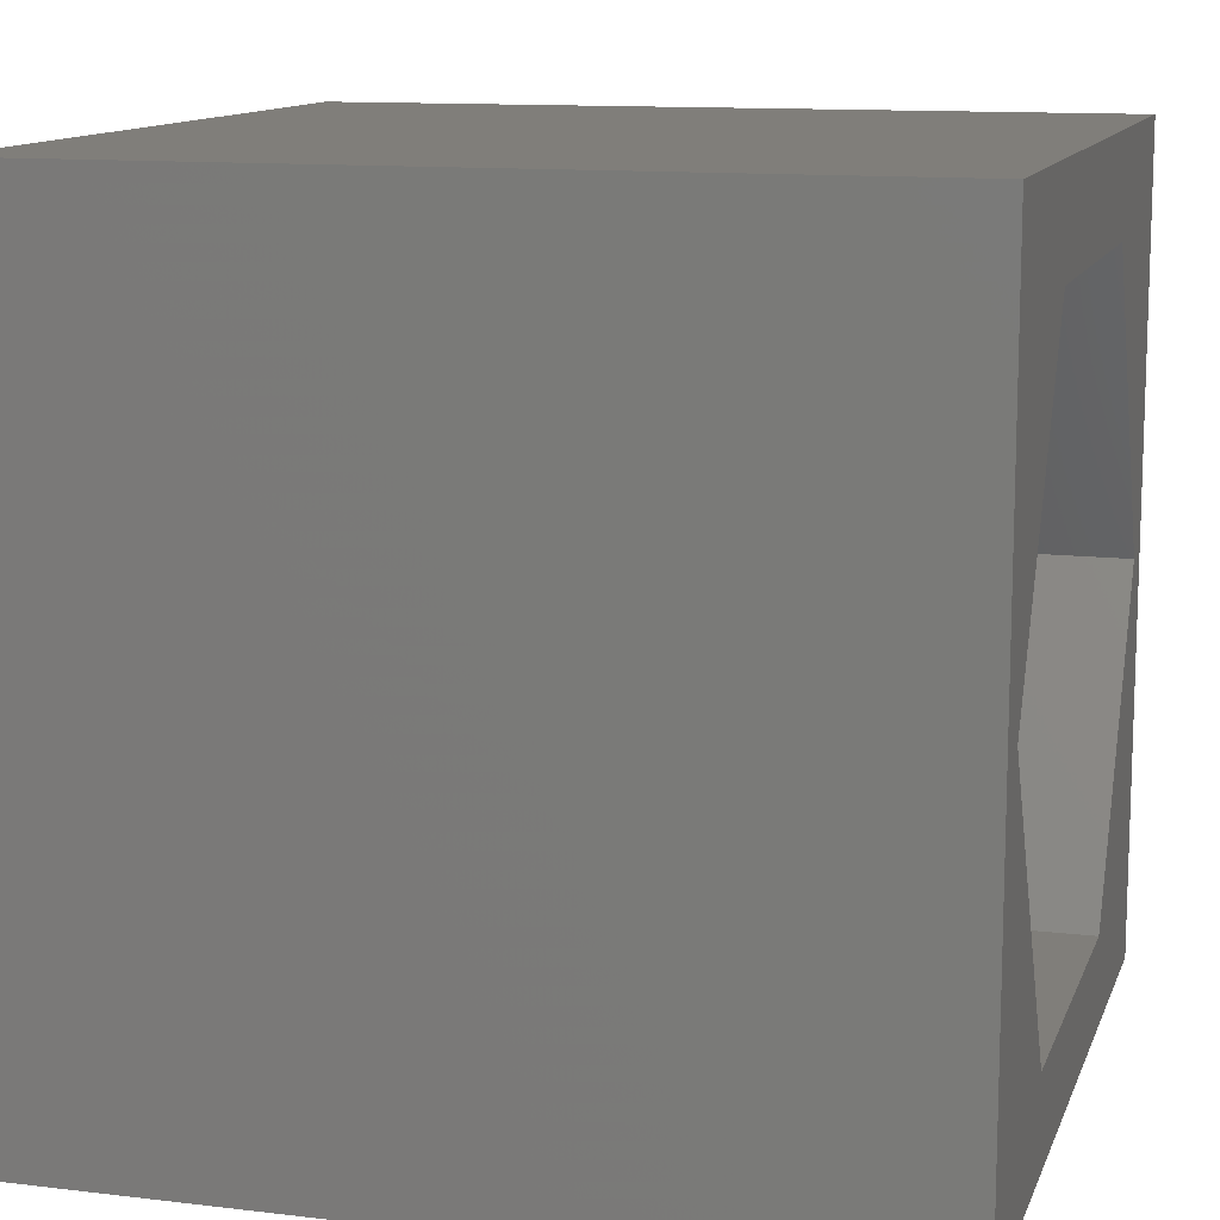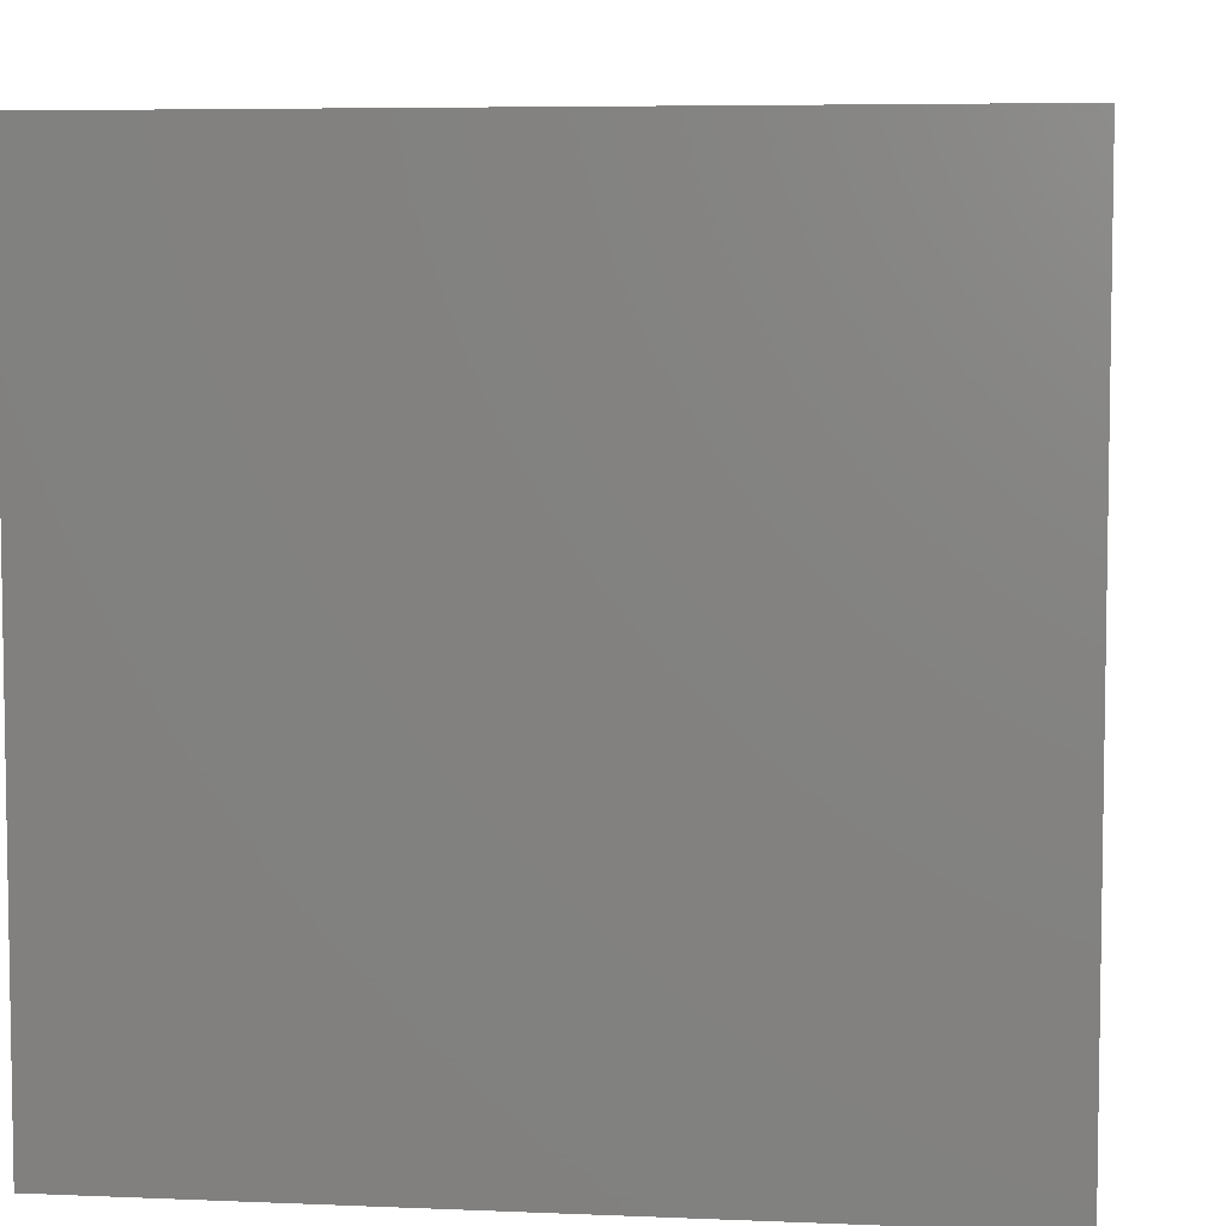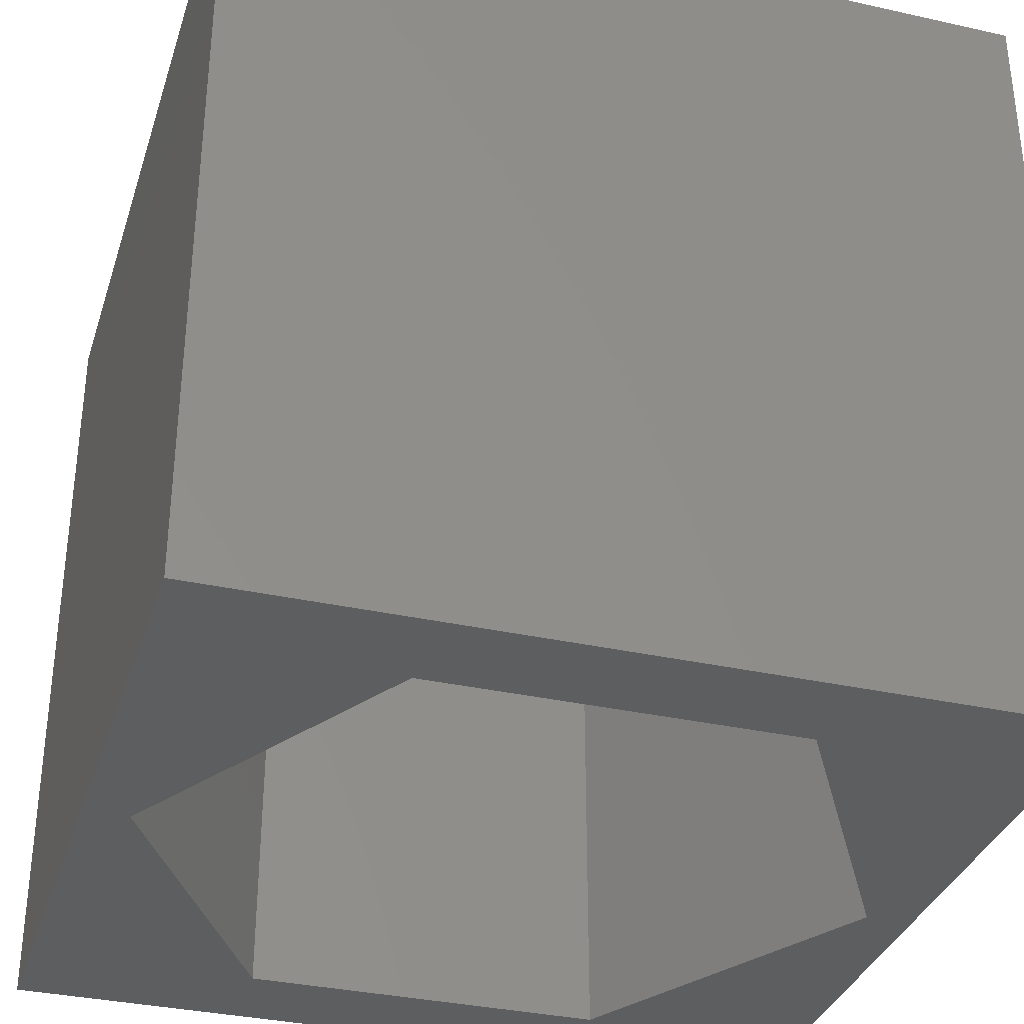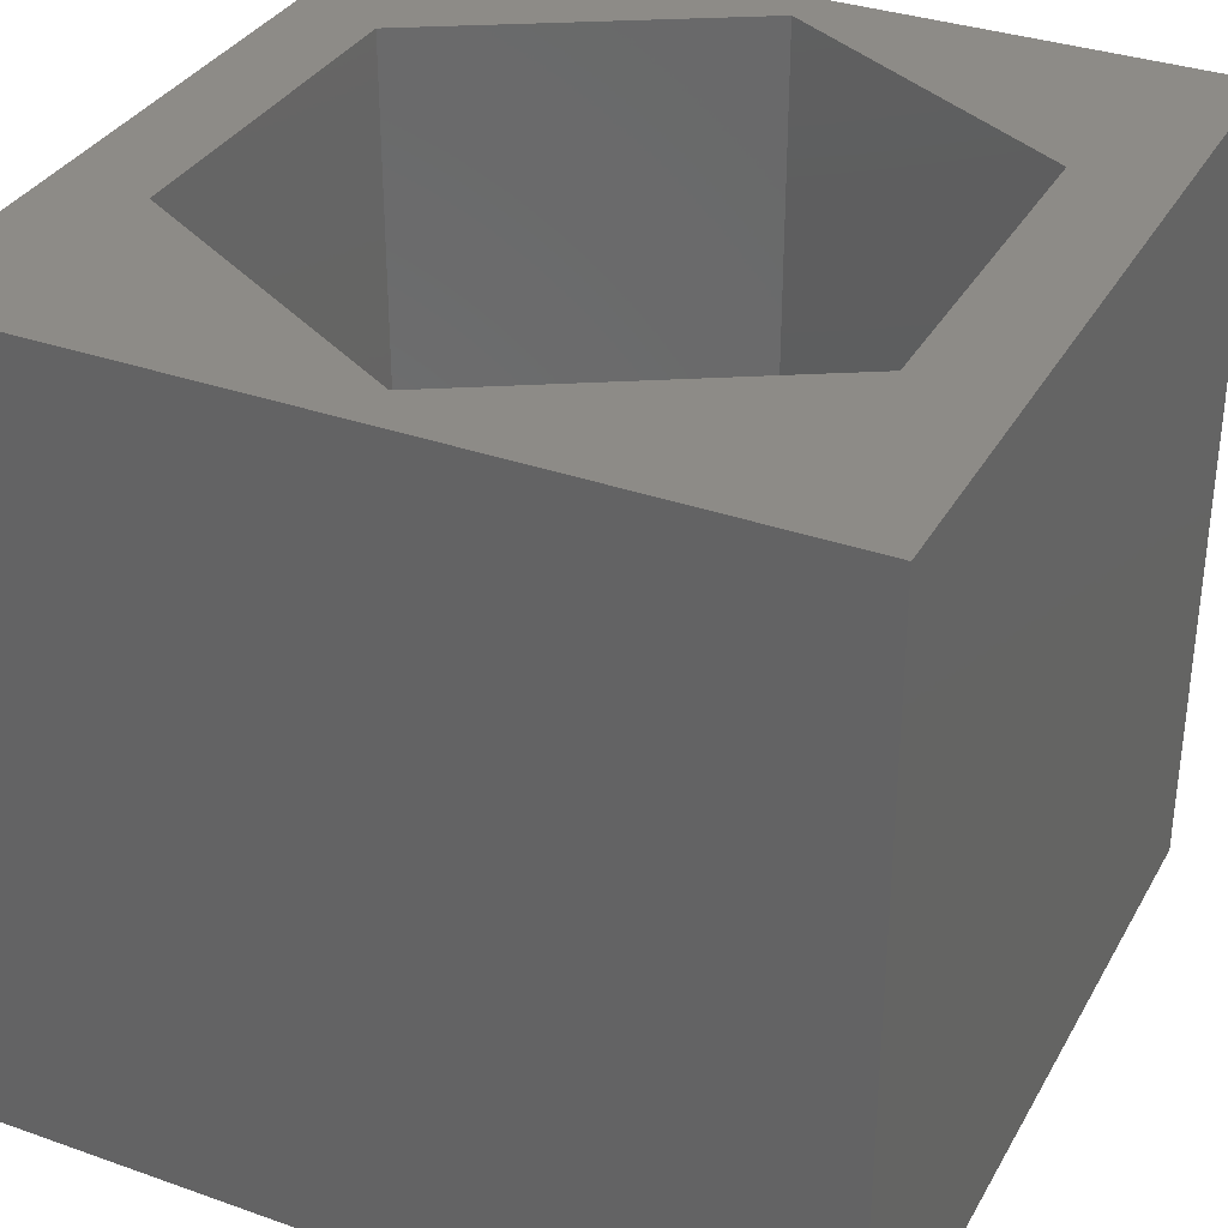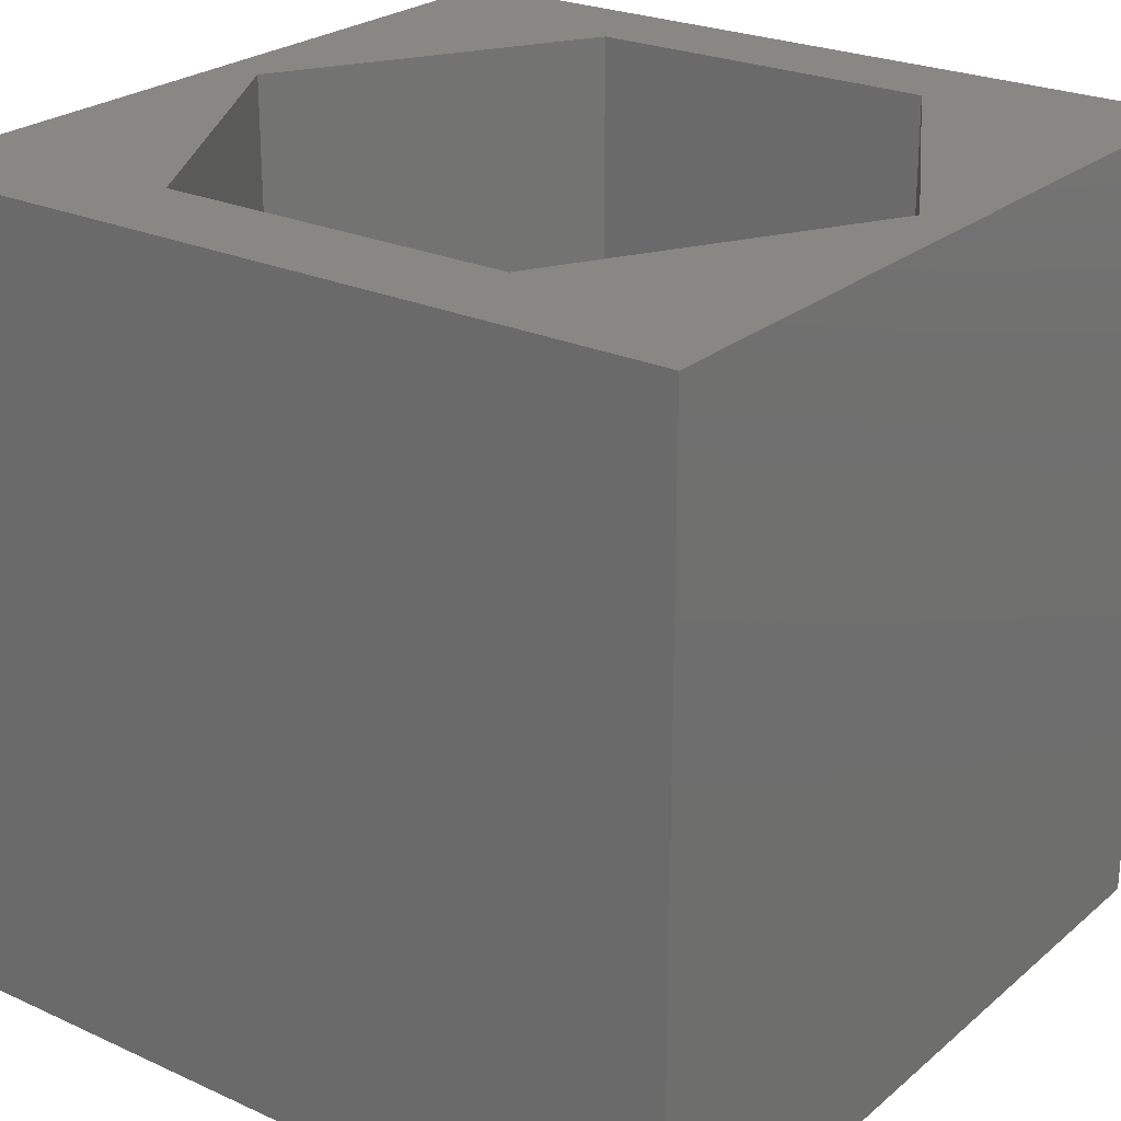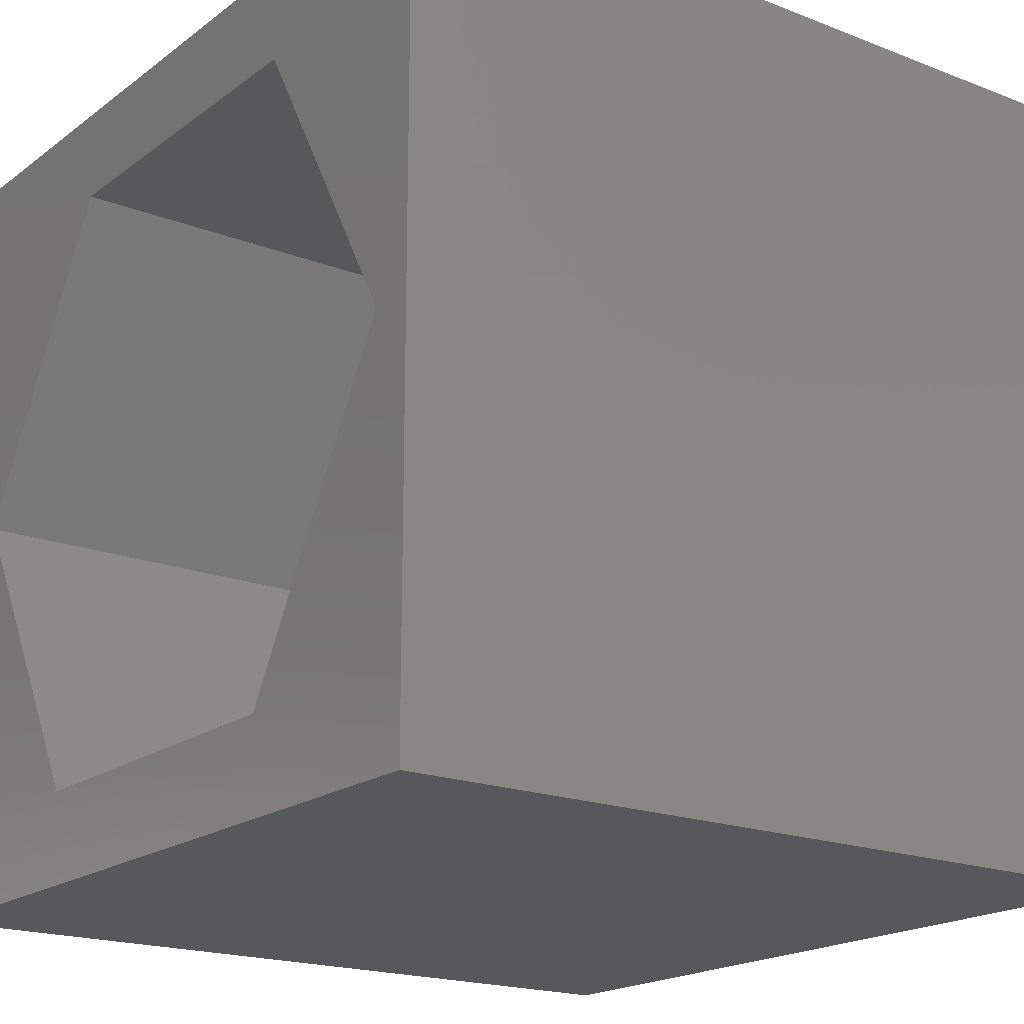
<metadata>
{"format":"stl","ext":"stl","renderer":"f3d","projection":"perspective","resolution":1024,"background":"white","views":[{"elev":12.1,"azim":105.8,"up":"+Y"},{"elev":5.9,"azim":97.3,"up":"+Y"},{"elev":-34.2,"azim":-16.8,"up":"+Z"},{"elev":34.0,"azim":115.6,"up":"+Z"},{"elev":24.6,"azim":-143.3,"up":"+Z"},{"elev":-19.0,"azim":-126.3,"up":"+Y"}]}
</metadata>
<code>
# stl→obj: 20 verts, 40 faces
v 0 10 10
v 0 10 0
v 0 0 10
v 0 0 0
v 10 10 10
v 9.418 4.973 10
v 10 0 10
v 7.201 1.133 10
v 2.767 1.133 10
v 0.5495 4.973 10
v 2.767 8.813 10
v 7.201 8.813 10
v 10 10 0
v 10 0 0
v 9.418 4.973 0
v 7.201 8.813 0
v 2.767 8.813 0
v 0.5495 4.973 0
v 2.767 1.133 0
v 7.201 1.133 0
f 1 2 3
f 3 2 4
f 5 6 7
f 7 6 8
f 7 8 3
f 8 9 3
f 3 9 10
f 3 10 1
f 1 10 11
f 1 11 5
f 5 11 12
f 5 12 6
f 13 5 14
f 14 5 7
f 14 15 13
f 13 15 16
f 13 16 2
f 16 17 2
f 2 17 18
f 2 18 4
f 4 18 19
f 4 19 14
f 14 19 20
f 14 20 15
f 5 13 1
f 1 13 2
f 14 7 4
f 4 7 3
f 18 17 10
f 10 17 11
f 17 16 11
f 11 16 12
f 16 15 12
f 12 15 6
f 15 20 6
f 6 20 8
f 20 19 8
f 8 19 9
f 19 18 9
f 9 18 10

</code>
